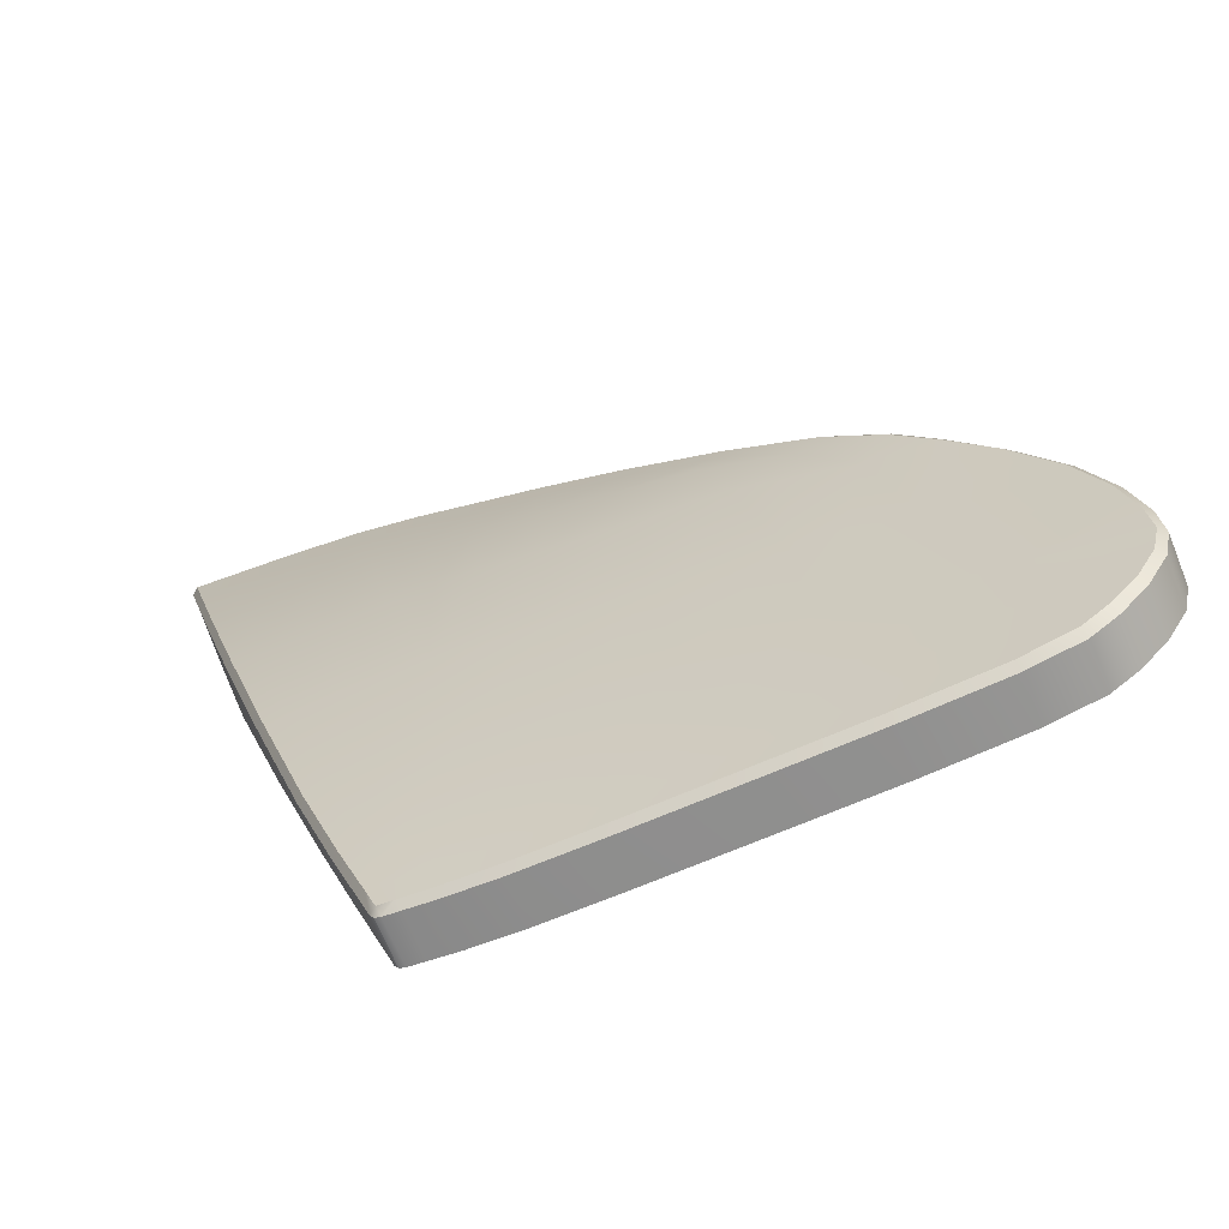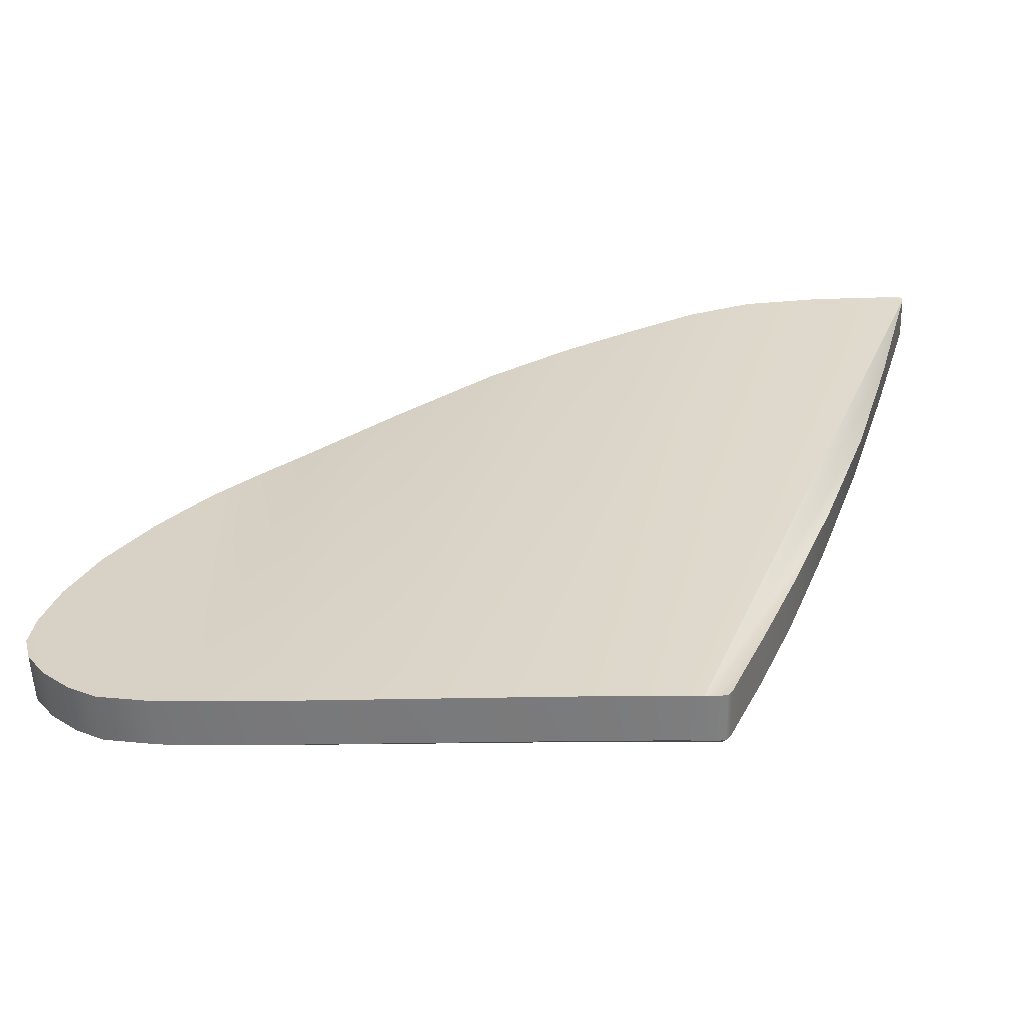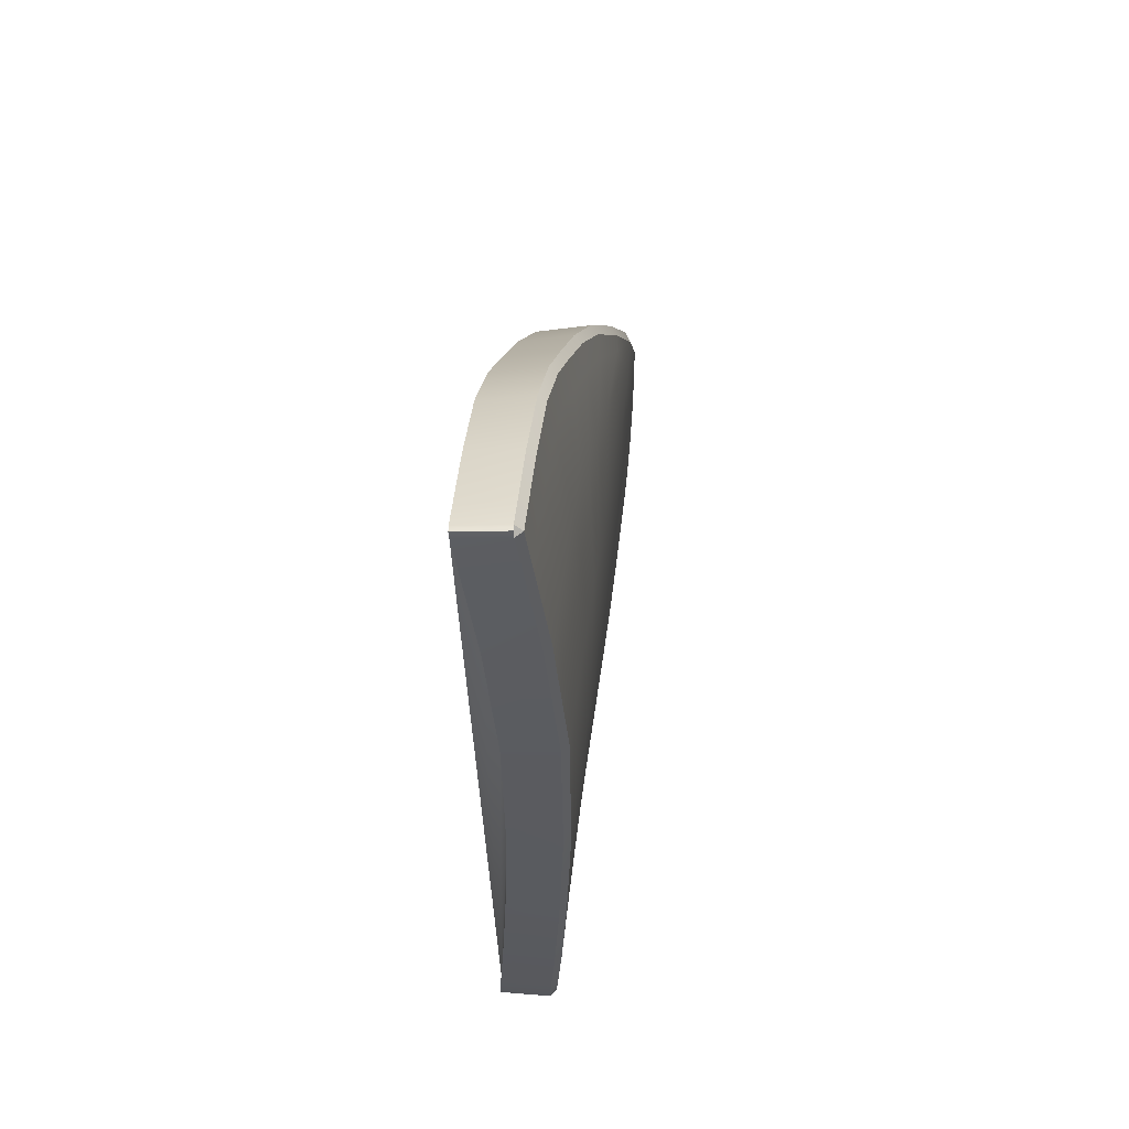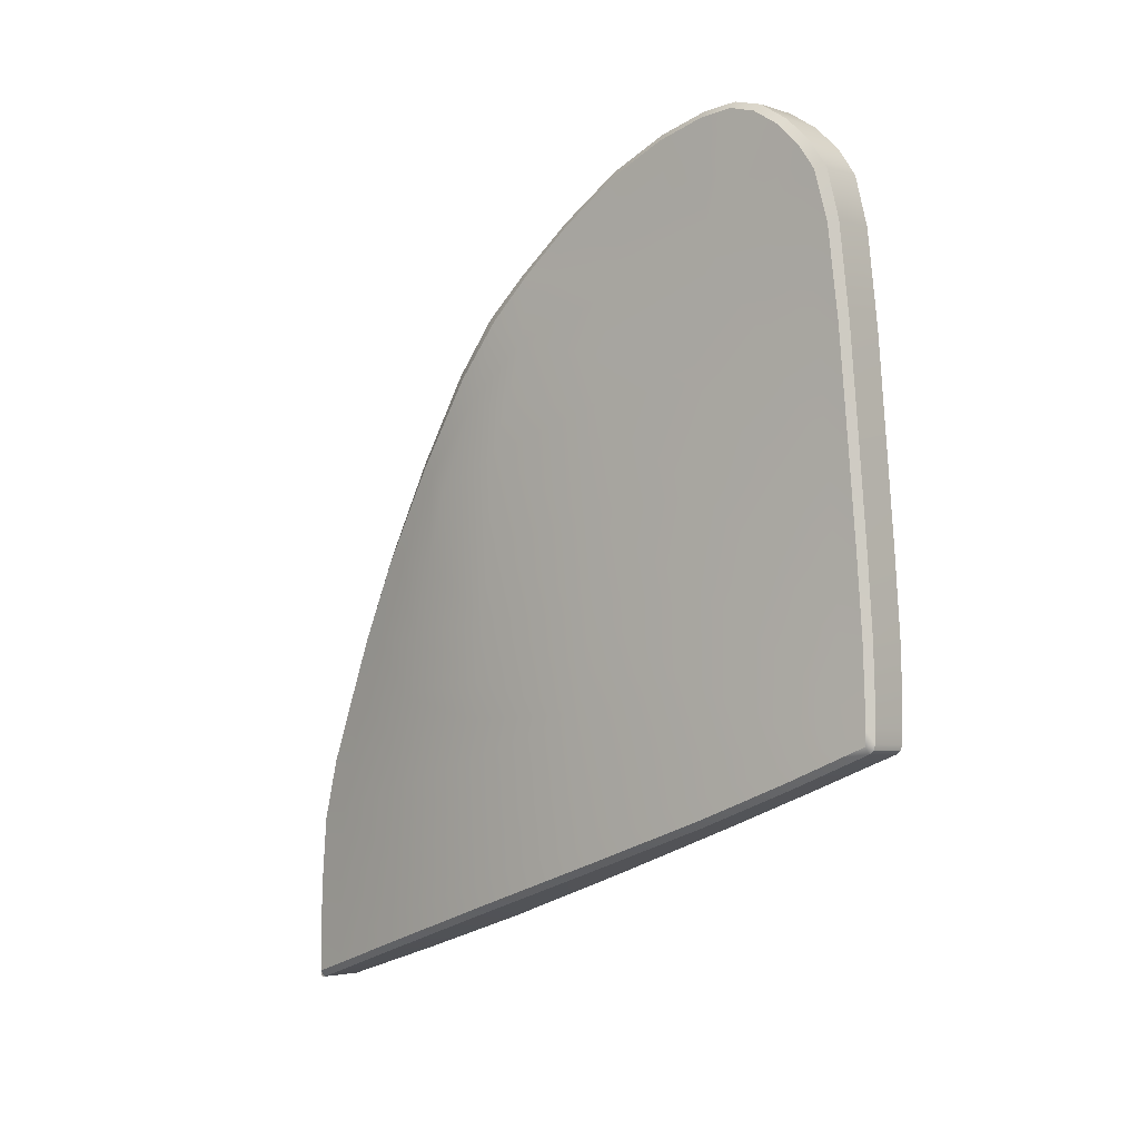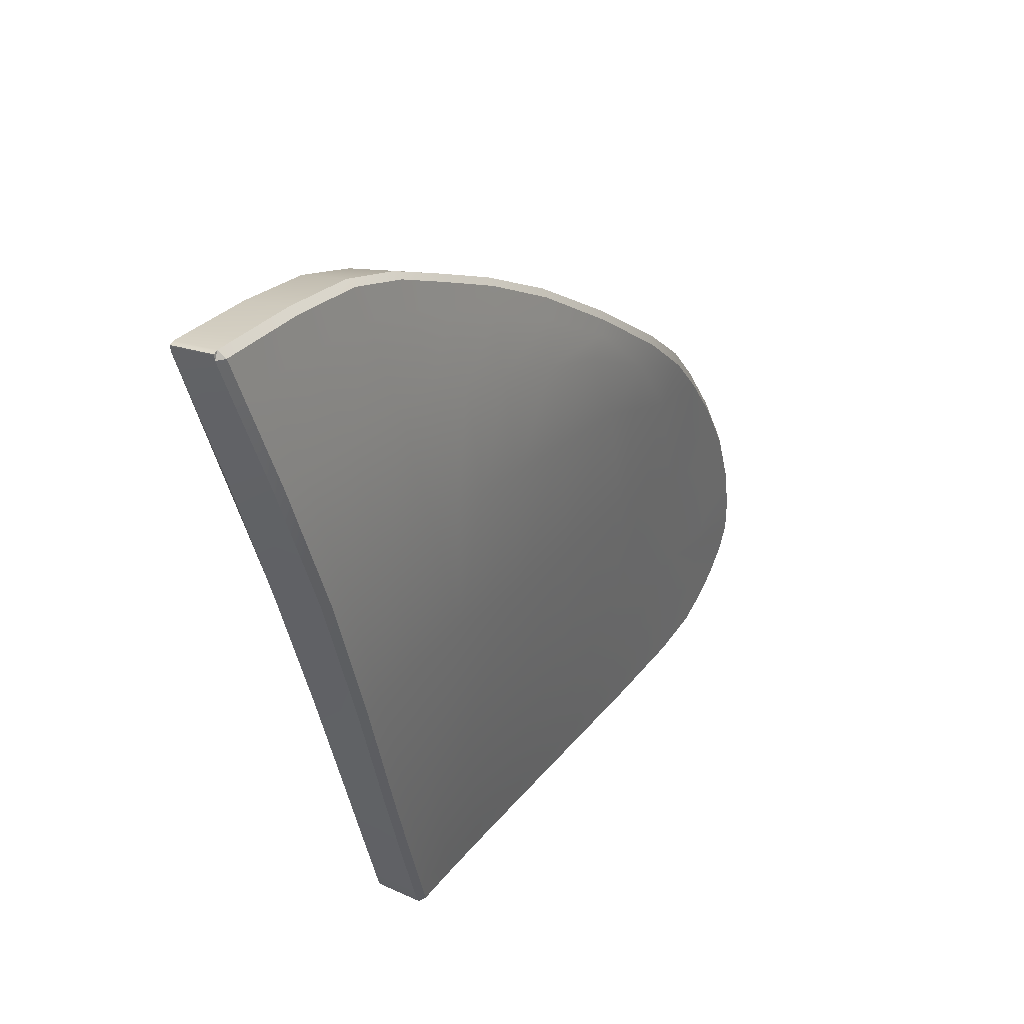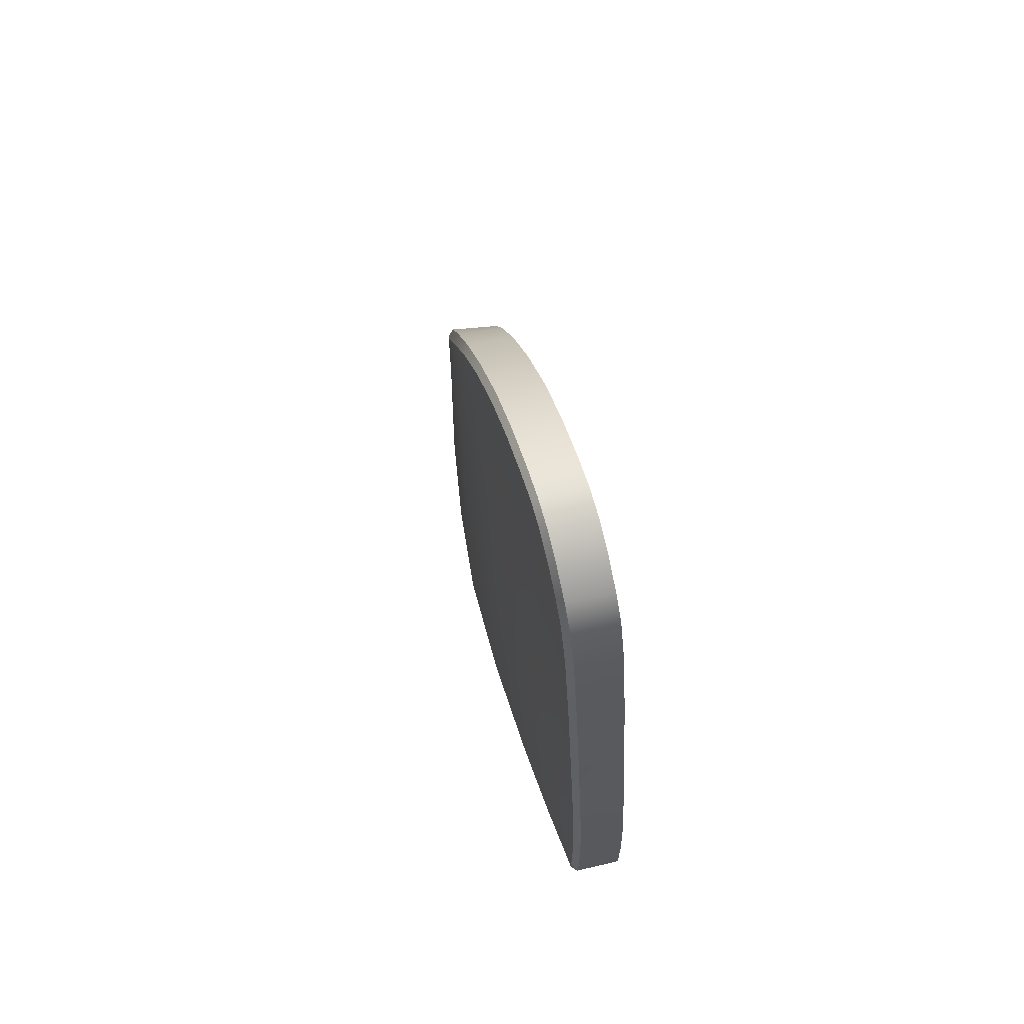
<metadata>
{"format":"obj","ext":"obj","renderer":"f3d","projection":"perspective","resolution":1024,"background":"white","views":[{"elev":-64.4,"azim":-69.3,"up":"+Y"},{"elev":-57.7,"azim":91.4,"up":"+Y"},{"elev":37.9,"azim":-175.3,"up":"+Y"},{"elev":-4.4,"azim":-48.5,"up":"+Z"},{"elev":31.3,"azim":-148.4,"up":"+Y"},{"elev":60.2,"azim":-11.7,"up":"+Z"}]}
</metadata>
<code>
v  -261.1 38.28 -71.62
v  -261.2 37.14 -71.28
v  -261 16 -63.23
v  -261.6 34.17 -70.43
v  -261.8 30.16 -69.19
v  -261.7 25.78 -67.65
v  -261.5 21.74 -66.15
v  -261.3 18.8 -65
v  -261.1 16.94 -64.26
v  -261 16 -63.68
v  -261 16.2 -63.97
v  -261 16.05 -63.86
v  -261.1 38.12 -66.3
v  -261 16.14 -58.35
v  -261.1 37.54 -64.31
v  -261.2 36.71 -62.37
v  -261.4 35.73 -60.14
v  -261.1 16.3 -55.3
v  -261.6 34.4 -57.56
v  -261.9 32.56 -54.55
v  -261.3 16.49 -51.8
v  -262.2 30.72 -51.85
v  -261.4 16.68 -49.55
v  -262.2 28.19 -48.96
v  -261.5 17.08 -47.24
v  -262.1 26.44 -47.52
v  -262 24.51 -46.2
v  -261.9 22.71 -45.37
v  -261.8 21.2 -44.93
v  -261.5 17.59 -46.42
v  -261.6 18.35 -45.64
v  -261.7 20.1 -44.82
v  -261.7 19.22 -45.05
v  -262.3 29.45 -50.2
v  -261.4 16.74 -48.8
v  -261.1 38.47 -70.66
v  -261 16 -62.32
v  -261.1 38.39 -68.65
v  -261 16.04 -60.76
v  -261.1 38.45 -71.62
v  -261.1 38.5 -71.47
g Y211_541D_L_2_N_Y211_541D_L
f 1 2 3
f 2 4 3
f 4 5 3
f 5 6 3
f 6 7 3
f 7 8 3
f 8 9 3
f 3 9 10
f 9 11 10
f 10 11 12
f 13 14 15
f 15 14 16
f 16 14 17
f 14 18 17
f 17 18 19
f 19 18 20
f 18 21 20
f 20 21 22
f 21 23 22
f 24 25 26
f 26 25 27
f 27 25 28
f 28 25 29
f 25 30 29
f 30 31 29
f 29 31 32
f 32 31 33
f 22 23 34
f 34 23 24
f 23 35 24
f 24 35 25
f 36 37 38
f 38 37 13
f 14 13 39
f 37 39 13
f 37 36 3
f 40 1 41
f 3 36 1
f 1 36 41
v  -262.8 37.27 -71.07
v  -262.7 38.42 -71.43
v  -262.6 37.26 -71.28
v  -262.5 38.4 -71.64
v  -263.1 21.64 -65.9
v  -263.3 25.73 -67.33
v  -262.9 21.65 -66.12
v  -263.1 25.74 -67.54
v  -262.7 16.88 -64.04
v  -262.9 18.7 -64.78
v  -262.5 16.89 -64.25
v  -262.7 18.71 -65
v  -262.5 16.12 -58.35
v  -262.7 16.34 -58.37
v  -262.4 16.01 -60.76
v  -262.6 16.22 -60.79
v  -263.4 20.16 -45.07
v  -263.3 19.36 -45.3
v  -263.2 20.11 -44.86
v  -263.1 19.23 -45.09
v  -263.2 18.54 -45.84
v  -263.2 17.87 -46.56
v  -263 18.35 -45.68
v  -263 17.6 -46.46
v  -263.1 17.37 -47.34
v  -263 17 -48.88
v  -262.9 17.08 -47.28
v  -262.8 16.73 -48.83
v  -263.5 26.46 -47.55
v  -263.7 26.27 -47.69
v  -263.4 24.53 -46.24
v  -263.6 24.4 -46.43
v  -263.5 22.66 -45.61
v  -263.4 21.2 -45.19
v  -263.4 22.73 -45.41
v  -263.3 21.2 -44.97
v  -263.7 29.53 -50.22
v  -263.8 29.18 -50.29
v  -263.6 28.23 -48.99
v  -263.8 27.89 -49.05
v  -262.8 36.02 -60.15
v  -263 35.84 -60.22
v  -263 34.68 -57.57
v  -263.2 34.5 -57.7
v  -263.4 32.79 -54.57
v  -263.6 32.58 -54.71
v  -263.6 30.88 -51.87
v  -263.8 30.63 -52.01
v  -262.5 38.59 -68.7
v  -262.7 38.38 -68.63
v  -262.5 38.38 -66.31
v  -262.7 38.18 -66.25
v  -262.6 37.81 -64.32
v  -262.8 37.62 -64.29
v  -262.7 37 -62.38
v  -262.9 36.8 -62.39
v  -262.4 15.96 -62.32
v  -262.6 16.17 -62.37
v  -262.4 15.96 -63.22
v  -262.6 16.15 -63.29
v  -263.4 30.21 -68.82
v  -263.1 34.3 -70.13
v  -263.2 30.2 -69.03
v  -262.9 34.28 -70.34
v  -262.4 15.95 -63.67
v  -262.6 16.14 -63.74
v  -262.4 16 -63.85
v  -262.5 16.15 -63.96
v  -262.8 16.52 -55.33
v  -262.6 16.29 -55.31
v  -262.9 16.72 -51.85
v  -262.7 16.48 -51.82
v  -262.7 38.41 -70.62
v  -262.5 38.62 -70.69
v  -262.5 38.63 -71.5
v  -262.5 38.57 -71.64
v  -263.6 29.89 -59.85
v  -263.5 25.51 -59.53
v  -263.7 29.61 -57.41
v  -263.5 25.51 -56.8
v  -263.2 21.52 -56.33
v  -263.2 21.48 -59.19
v  -263.2 21.91 -61.79
v  -263.5 25.8 -61.4
v  -263.6 25.44 -53.38
v  -263.7 29.37 -54.58
v  -263.6 30.17 -61.68
v  -263.4 26.02 -62.78
v  -262.9 18.7 -61.25
v  -263 18.81 -55.87
v  -262.9 18.66 -58.83
v  -263.3 21.66 -53.01
v  -263.5 25.05 -51.86
v  -263.7 28.8 -53.03
v  -263.8 28.11 -51.12
v  -263.8 30.19 -52.74
v  -263.7 31.66 -55.56
v  -263.4 33.16 -60.24
v  -263.5 30.44 -62.93
v  -263.1 21.68 -63.86
v  -263.3 20.14 -47.15
v  -263.3 20.51 -46.91
v  -263.3 21.02 -48.97
v  -263.4 21.11 -47.07
v  -263.3 33.71 -62.1
v  -262.8 37.26 -68.29
v  -262.8 37.11 -65.96
v  -263.4 25.94 -64.98
v  -262.9 18.87 -63.15
v  -262.7 16.94 -62.59
v  -262.7 16.95 -60.92
v  -262.9 36.69 -64.13
v  -263 35.91 -62.32
v  -263.2 34.38 -63.73
v  -263.2 34.35 -67.42
v  -263.5 30.32 -66.2
v  -263.2 34.36 -65.21
v  -263.5 30.35 -64.16
v  -263.1 35.06 -60.27
v  -263.3 33.88 -57.82
v  -263.5 32.41 -57.89
v  -263.7 26.89 -49.3
v  -263.6 23.94 -46.83
v  -263.5 22.47 -46.07
v  -263.5 22.86 -47.71
v  -263.4 22.03 -46.99
v  -263.6 32.24 -55.01
v  -263.1 18.94 -52.47
v  -262.7 16.9 -63.57
v  -263.1 21.64 -65.28
v  -262.9 18.74 -64.27
v  -263.4 30.24 -68.06
v  -263.3 25.78 -66.63
v  -262.8 37.27 -70.27
v  -263.1 34.31 -69.35
v  -263.2 19.4 -47.76
v  -263.3 19.65 -47.23
v  -263.1 17.91 -47.57
v  -263.1 17.63 -49.06
v  -263.2 18.95 -48.1
v  -263.2 19 -49.47
v  -262.9 17.21 -55.49
v  -262.8 17.03 -58.5
v  -263.4 20.29 -45.65
v  -263.4 21.18 -45.78
v  -263.3 19.63 -45.86
v  -263.6 24.28 -48.34
v  -263.5 24.57 -49.98
v  -263.7 25.61 -47.88
v  -263 17.4 -52.03
v  -263.2 18.4 -46.91
v  -263.2 18.95 -46.26
v  -261.1 38.45 -71.62
v  -261.1 38.28 -71.62
v  -261 16.2 -63.97
v  -261 16.05 -63.86
v  -261 16 -63.68
v  -261.1 38.5 -71.47
v  -261.1 16.3 -55.3
v  -261.3 16.49 -51.8
v  -261.1 38.47 -70.66
v  -261 16.14 -58.35
v  -261 16.04 -60.76
v  -261.8 21.2 -44.93
v  -261.7 20.1 -44.82
v  -261.7 19.22 -45.05
v  -261.6 18.35 -45.64
v  -261.5 17.59 -46.42
v  -261.5 17.08 -47.24
v  -261.4 16.74 -48.8
v  -262.2 28.19 -48.96
v  -262.1 26.44 -47.52
v  -262 24.51 -46.2
v  -261.9 22.71 -45.37
v  -262.2 30.72 -51.85
v  -262.3 29.45 -50.2
v  -261.2 36.71 -62.37
v  -261.4 35.73 -60.14
v  -261.6 34.4 -57.56
v  -261.9 32.56 -54.55
v  -261.1 38.39 -68.65
v  -261.1 38.12 -66.3
v  -261.1 37.54 -64.31
v  -261 16 -62.32
v  -261 16 -63.23
v  -261.2 37.14 -71.28
v  -261.5 21.74 -66.15
v  -261.7 25.78 -67.65
v  -261.8 30.16 -69.19
v  -261.1 16.94 -64.26
v  -261.3 18.8 -65
v  -261.6 34.17 -70.43
g Y211_541D_L_Y211_541D_L_1_DTaSI
f 42 43 44
f 44 43 45
f 46 47 48
f 48 47 49
f 50 51 52
f 52 51 53
f 54 55 56
f 56 55 57
f 58 59 60
f 60 59 61
f 62 63 64
f 64 63 65
f 66 67 68
f 68 67 69
f 70 71 72
f 72 71 73
f 74 75 76
f 76 75 77
f 78 79 80
f 80 79 81
f 82 83 84
f 84 83 85
f 86 87 88
f 88 87 89
f 90 91 92
f 92 91 93
f 94 95 96
f 96 95 97
f 98 99 100
f 100 99 101
f 102 103 104
f 104 103 105
f 80 81 70
f 70 81 71
f 56 57 98
f 98 57 99
f 106 107 108
f 108 107 109
f 110 111 112
f 112 111 113
f 114 115 43
f 43 115 116
f 43 116 45
f 45 116 117
f 47 102 49
f 49 102 104
f 51 46 53
f 53 46 48
f 115 114 90
f 90 114 91
f 55 54 110
f 110 54 111
f 75 58 77
f 77 58 60
f 59 62 61
f 61 62 64
f 63 66 65
f 65 66 68
f 73 74 72
f 72 74 76
f 88 89 78
f 78 89 79
f 96 97 82
f 82 97 83
f 84 85 86
f 86 85 87
f 95 94 93
f 93 94 92
f 103 42 105
f 105 42 44
f 107 50 109
f 109 50 52
f 112 113 67
f 67 113 69
f 107 106 101
f 101 106 100
f 118 119 120
f 119 121 120
f 122 121 123
f 121 119 123
f 123 119 124
f 119 125 124
f 126 127 121
f 127 120 121
f 119 118 125
f 118 128 125
f 124 125 129
f 123 124 130
f 131 122 132
f 131 133 122
f 121 122 126
f 126 122 133
f 126 133 134
f 127 126 135
f 135 126 136
f 127 135 137
f 137 138 127
f 128 118 139
f 129 128 140
f 124 129 141
f 130 132 123
f 142 143 144
f 143 145 144
f 146 128 139
f 91 147 93
f 147 148 93
f 149 141 129
f 150 151 130
f 151 152 130
f 95 153 97
f 153 154 97
f 153 155 154
f 155 146 154
f 156 157 158
f 157 159 158
f 83 160 85
f 160 161 85
f 160 139 161
f 139 162 161
f 163 81 136
f 81 79 136
f 73 164 74
f 164 165 74
f 144 145 166
f 145 167 166
f 85 161 87
f 161 168 87
f 138 162 120
f 133 131 169
f 50 107 170
f 107 101 170
f 46 51 171
f 51 172 171
f 102 47 173
f 47 174 173
f 42 103 175
f 103 176 175
f 175 176 147
f 176 156 147
f 177 178 144
f 178 142 144
f 66 179 67
f 179 180 67
f 181 177 182
f 177 144 182
f 183 131 184
f 131 132 184
f 130 152 132
f 152 184 132
f 185 186 143
f 186 145 143
f 142 187 143
f 187 185 143
f 164 188 166
f 144 166 189
f 166 188 189
f 154 146 160
f 146 139 160
f 120 162 118
f 118 162 139
f 147 91 175
f 91 114 175
f 141 149 171
f 149 174 171
f 173 174 157
f 174 149 157
f 151 150 170
f 150 172 170
f 171 172 141
f 172 150 141
f 124 150 130
f 93 148 95
f 148 153 95
f 158 159 155
f 159 140 155
f 148 158 153
f 158 155 153
f 176 173 156
f 173 157 156
f 147 156 148
f 156 158 148
f 97 154 83
f 154 160 83
f 81 163 71
f 163 190 71
f 59 58 187
f 58 185 187
f 58 75 185
f 75 186 185
f 110 183 55
f 183 184 55
f 170 101 151
f 101 99 151
f 151 99 152
f 99 57 152
f 136 79 137
f 79 89 137
f 135 136 137
f 136 189 163
f 144 189 133
f 75 74 186
f 74 165 186
f 164 166 165
f 166 167 165
f 165 167 186
f 167 145 186
f 168 89 87
f 161 162 168
f 162 138 168
f 168 138 137
f 133 169 144
f 169 182 144
f 169 191 182
f 191 180 182
f 191 169 183
f 169 131 183
f 112 191 110
f 191 183 110
f 170 172 50
f 172 51 50
f 171 174 46
f 174 47 46
f 103 102 176
f 102 173 176
f 175 114 42
f 114 43 42
f 63 62 192
f 62 193 192
f 62 59 193
f 59 187 193
f 142 178 187
f 178 193 187
f 177 192 178
f 192 193 178
f 66 63 179
f 63 192 179
f 177 181 192
f 181 179 192
f 182 180 181
f 180 179 181
f 191 112 180
f 112 67 180
f 152 57 184
f 57 55 184
f 155 140 146
f 140 128 146
f 164 190 188
f 163 189 190
f 189 188 190
f 71 190 73
f 190 164 73
f 157 149 159
f 129 159 149
f 194 195 117
f 195 45 117
f 109 196 108
f 196 197 108
f 198 106 197
f 106 108 197
f 199 194 116
f 194 117 116
f 200 201 111
f 201 113 111
f 202 199 115
f 199 116 115
f 111 54 200
f 54 203 200
f 204 203 56
f 203 54 56
f 77 60 205
f 60 206 205
f 207 206 61
f 206 60 61
f 61 64 207
f 64 208 207
f 209 208 65
f 208 64 65
f 65 68 209
f 68 210 209
f 211 210 69
f 210 68 69
f 80 70 212
f 70 213 212
f 214 213 72
f 213 70 72
f 72 76 214
f 76 215 214
f 205 215 77
f 215 76 77
f 88 78 216
f 78 217 216
f 212 217 80
f 217 78 80
f 96 82 218
f 82 219 218
f 220 219 84
f 219 82 84
f 221 220 86
f 220 84 86
f 216 221 88
f 221 86 88
f 222 202 90
f 202 115 90
f 90 92 222
f 92 223 222
f 92 94 223
f 94 224 223
f 218 224 96
f 224 94 96
f 56 98 204
f 98 225 204
f 100 226 98
f 226 225 98
f 69 113 211
f 113 201 211
f 106 198 100
f 198 226 100
f 44 45 227
f 45 195 227
f 48 49 228
f 49 229 228
f 49 104 229
f 104 230 229
f 231 52 232
f 52 53 232
f 48 228 53
f 228 232 53
f 104 105 230
f 105 233 230
f 105 44 233
f 44 227 233
f 52 231 109
f 231 196 109
f 127 138 120
f 137 89 168
f 126 134 136
f 136 134 189
f 124 141 150
f 132 122 123
f 129 140 159
f 128 129 125
f 134 133 189

</code>
